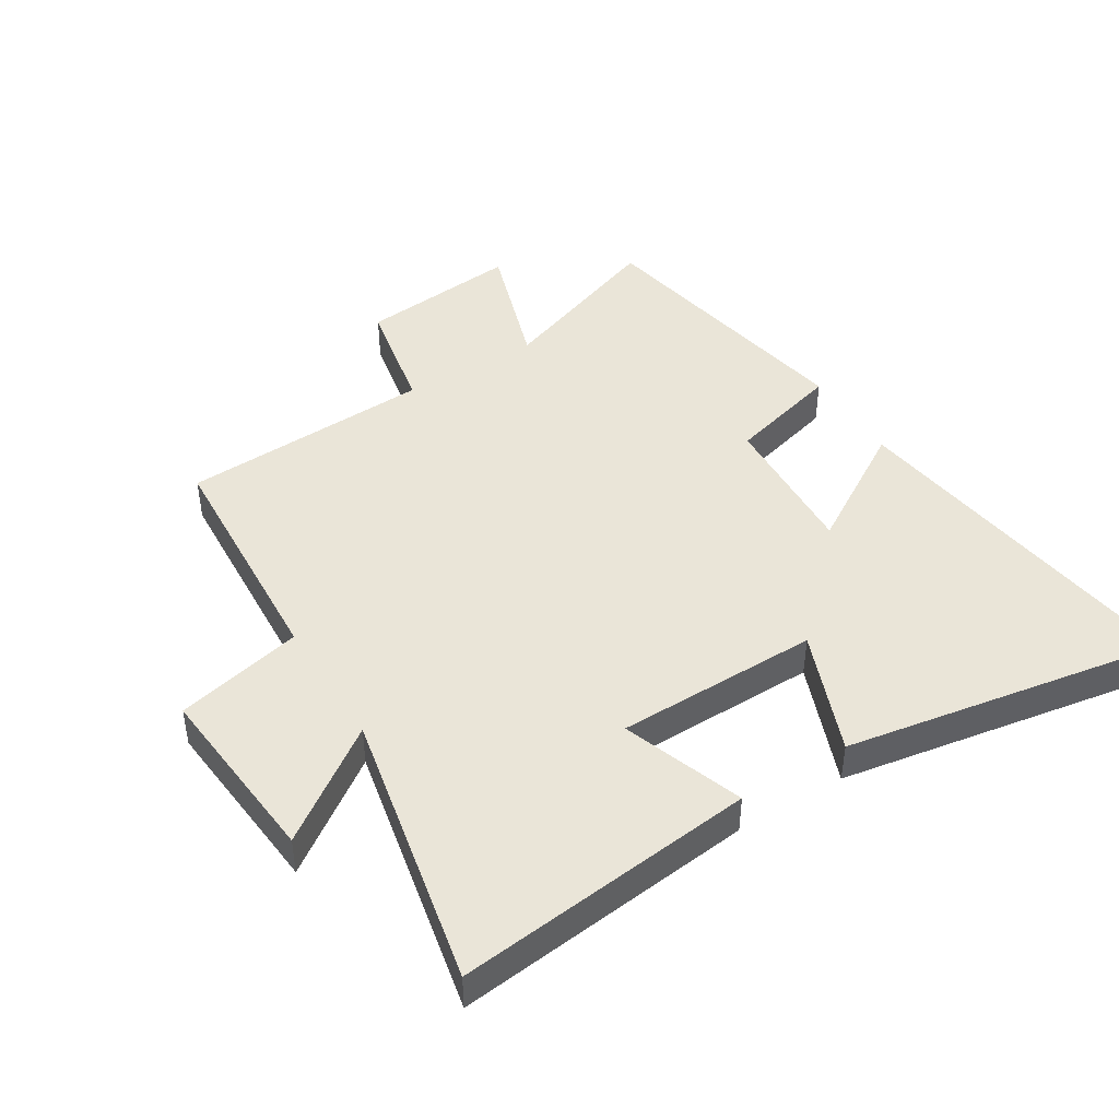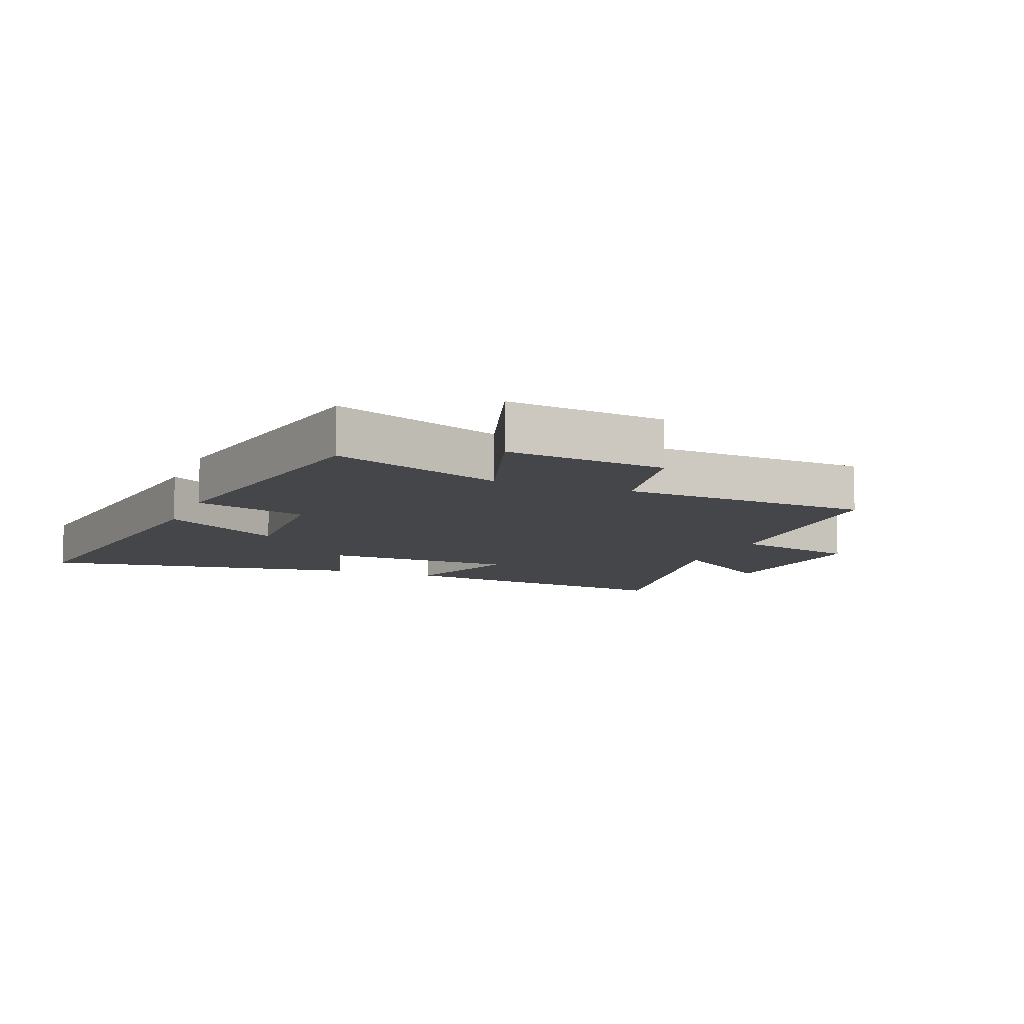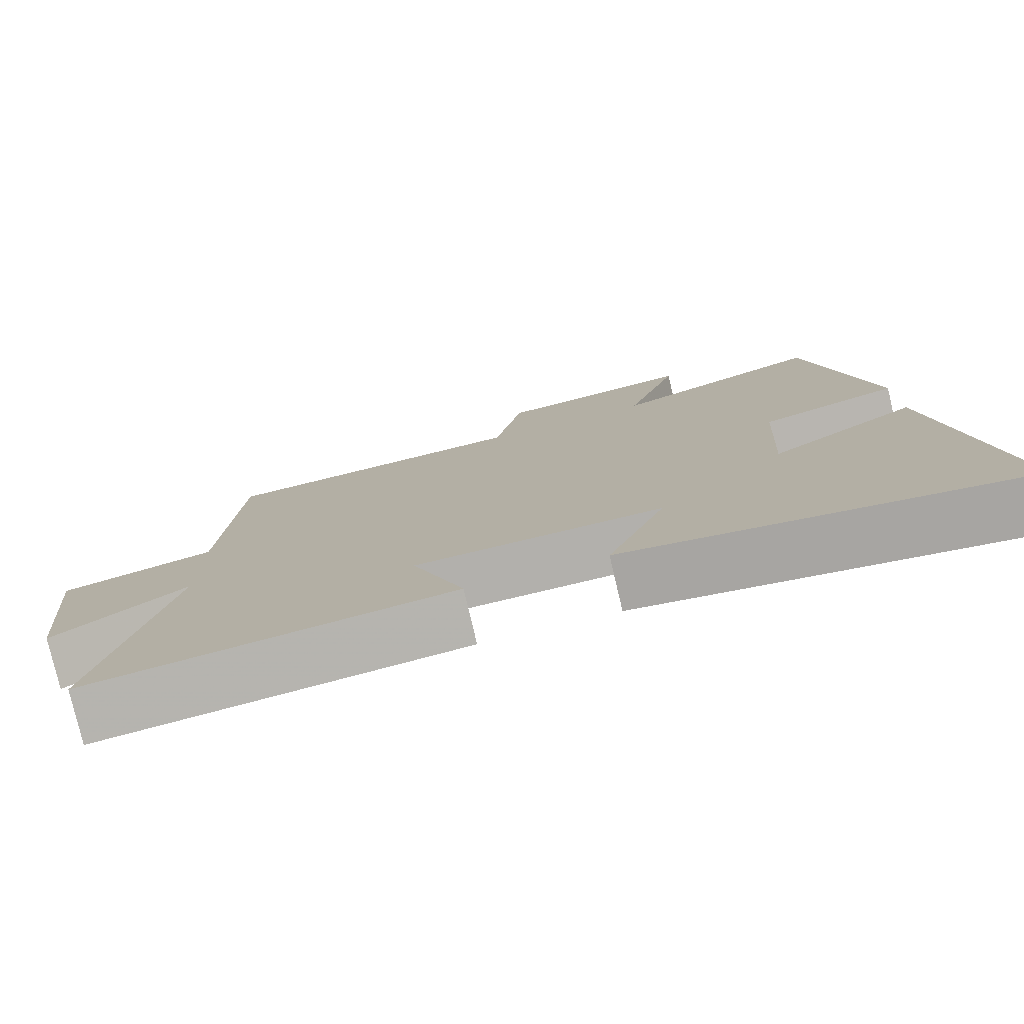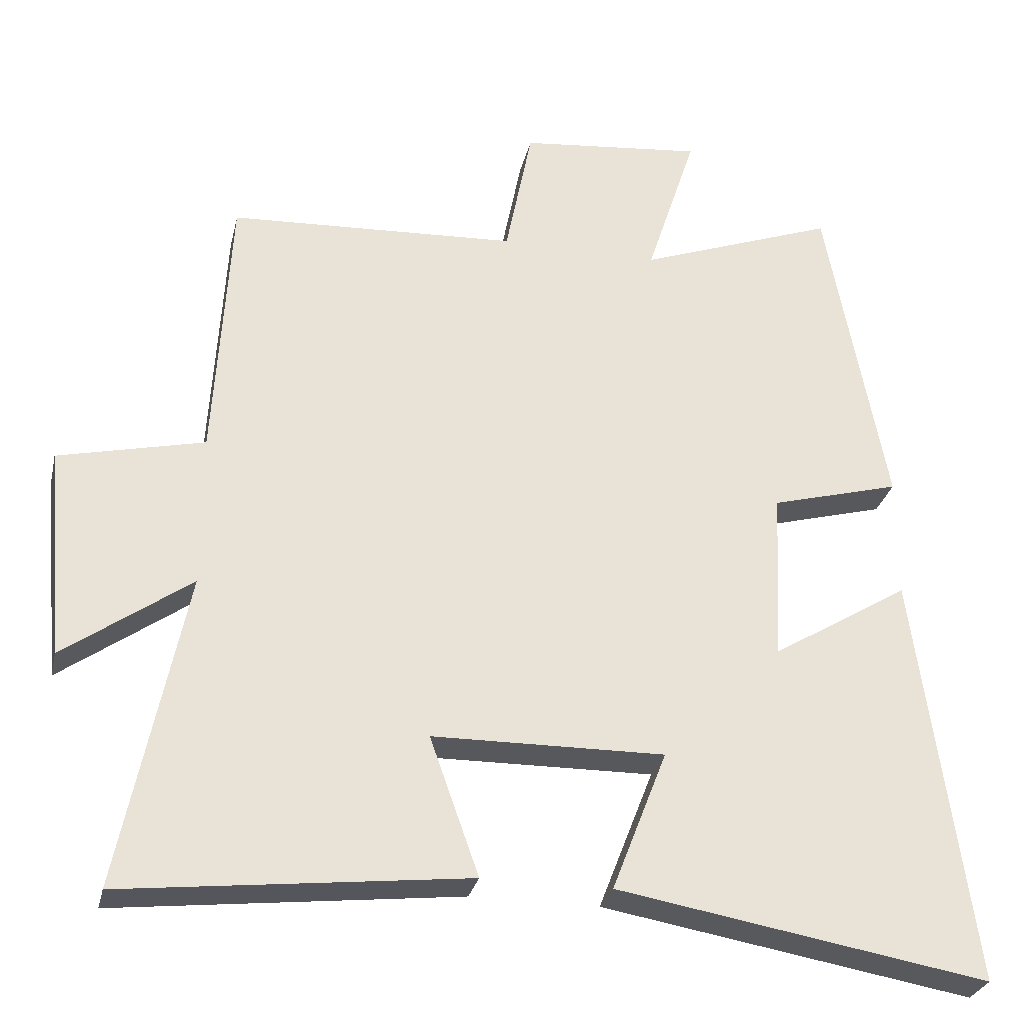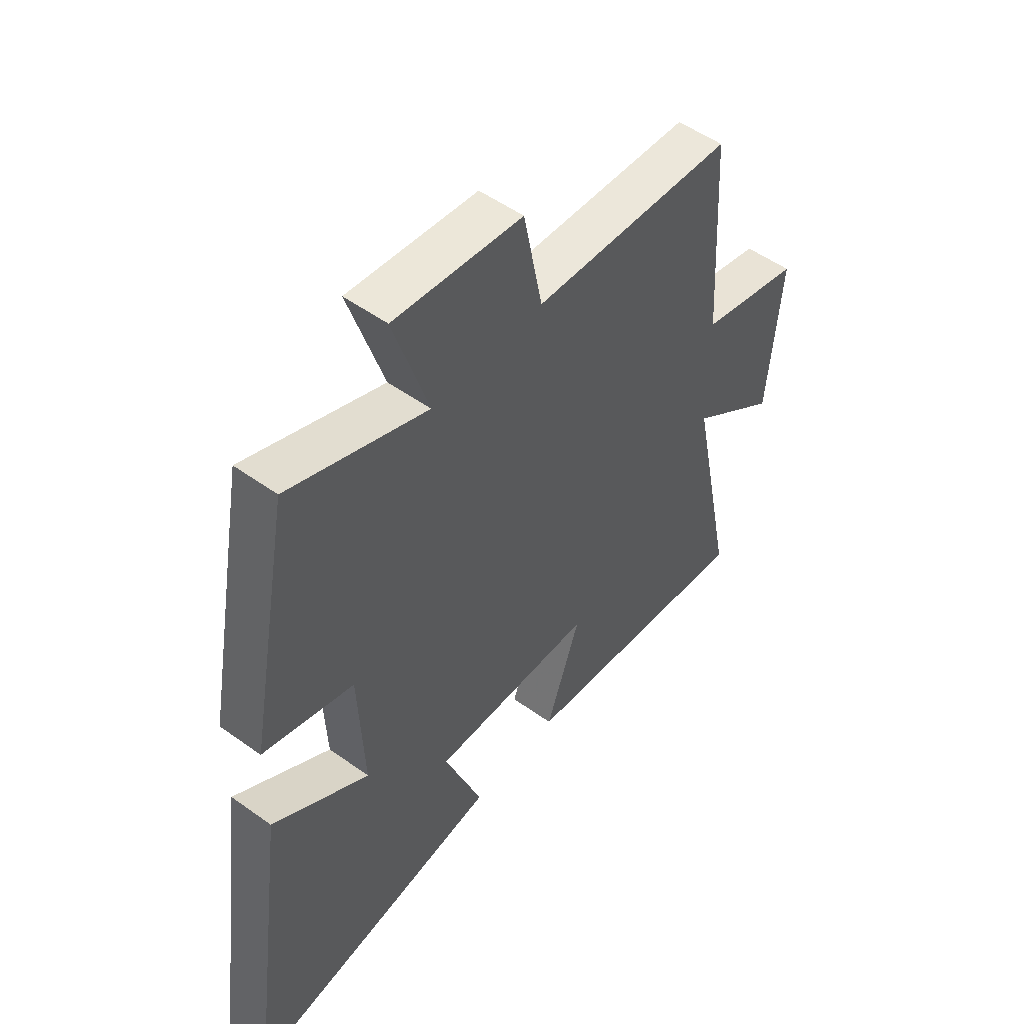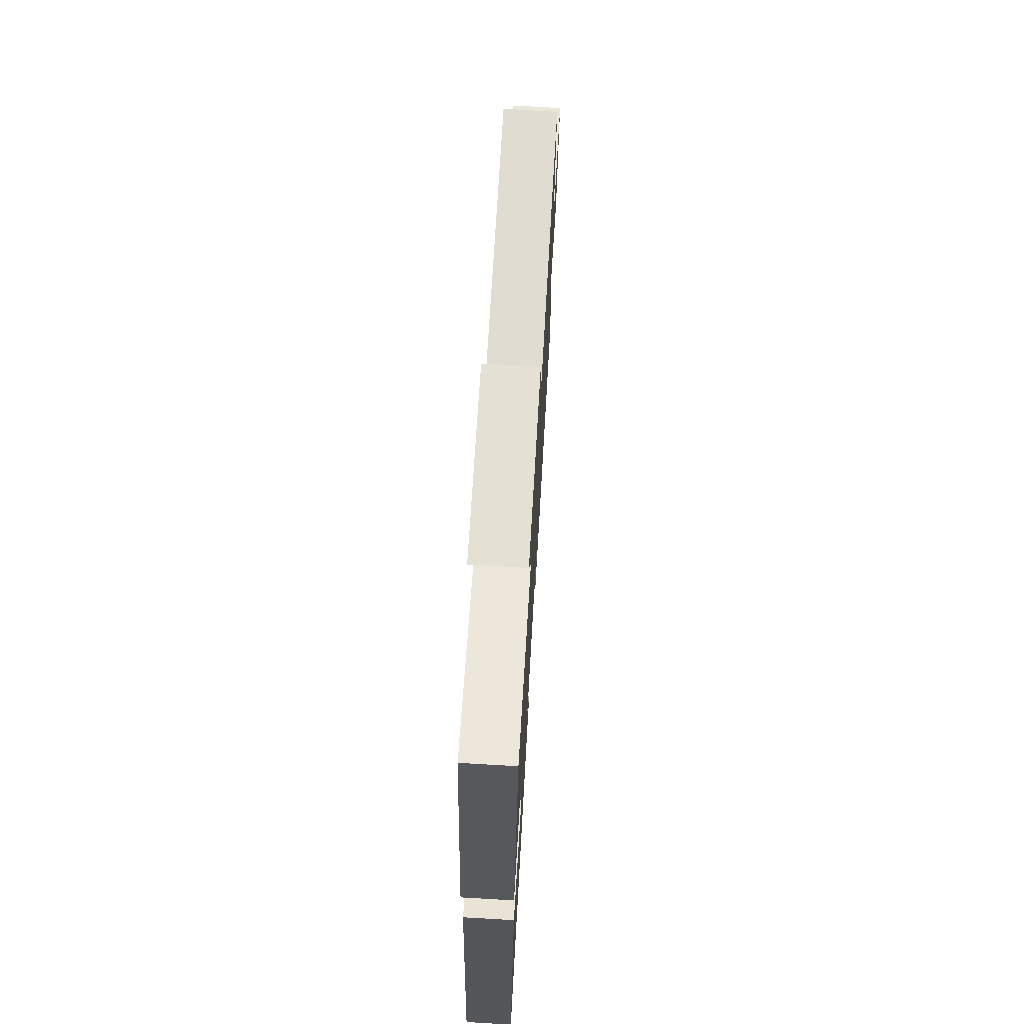
<metadata>
{"format":"obj","ext":"obj","renderer":"f3d","projection":"perspective","resolution":1024,"background":"white","views":[{"elev":44.6,"azim":148.3,"up":"+Y"},{"elev":-9.5,"azim":-22.1,"up":"+Y"},{"elev":-78.4,"azim":-166.8,"up":"+Z"},{"elev":-28.8,"azim":167.3,"up":"+Z"},{"elev":51.7,"azim":-52.0,"up":"+Z"},{"elev":72.1,"azim":-86.7,"up":"+Z"}]}
</metadata>
<code>
v -0.417 0.07 0.6
v -0.144 0.07 0.5
v -0.213 0.07 0.713
v 0.041 0.07 0.687
v 0.078 0.07 0.5
v 0.478 0.07 0.48
v 0.5 0.07 0.1
v 0.702 0.07 0.053
v 0.676 0.07 -0.239
v 0.5 0.07 -0.114
v 0.59 0.07 -0.554
v 0.113 0.07 -0.5
v 0.181 0.07 -0.308
v -0.141 0.07 -0.304
v -0.065 0.07 -0.5
v -0.578 0.07 -0.588
v -0.5 0.07 -0.016
v -0.309 0.07 -0.133
v -0.321 0.07 0.105
v -0.5 0.07 0.154
v -0.417 0 0.6
v -0.144 0 0.5
v -0.213 0 0.713
v 0.041 0 0.687
v 0.078 0 0.5
v 0.478 0 0.48
v 0.5 0 0.1
v 0.702 0 0.053
v 0.676 0 -0.239
v 0.5 0 -0.114
v 0.59 0 -0.554
v 0.113 0 -0.5
v 0.181 0 -0.308
v -0.141 0 -0.304
v -0.065 0 -0.5
v -0.578 0 -0.588
v -0.5 0 -0.016
v -0.309 0 -0.133
v -0.321 0 0.105
v -0.5 0 0.154
f 19 20 1 2
f 18 19 2
f 16 17 18
f 15 16 18
f 14 15 18
f 13 14 18 2
f 10 11 12 13
f 10 13 2 3
f 7 8 9 10
f 5 6 7 10
f 5 10 3
f 3 4 5
f 22 21 40 39
f 22 39 38
f 38 37 36
f 38 36 35
f 38 35 34
f 22 38 34 33
f 33 32 31 30
f 23 22 33 30
f 30 29 28 27
f 30 27 26 25
f 23 30 25
f 25 24 23
f 1 21 22 2
f 2 22 23 3
f 3 23 24 4
f 4 24 25 5
f 5 25 26 6
f 6 26 27 7
f 7 27 28 8
f 8 28 29 9
f 9 29 30 10
f 10 30 31 11
f 11 31 32 12
f 12 32 33 13
f 13 33 34 14
f 14 34 35 15
f 15 35 36 16
f 16 36 37 17
f 17 37 38 18
f 18 38 39 19
f 19 39 40 20
f 20 40 21 1

</code>
